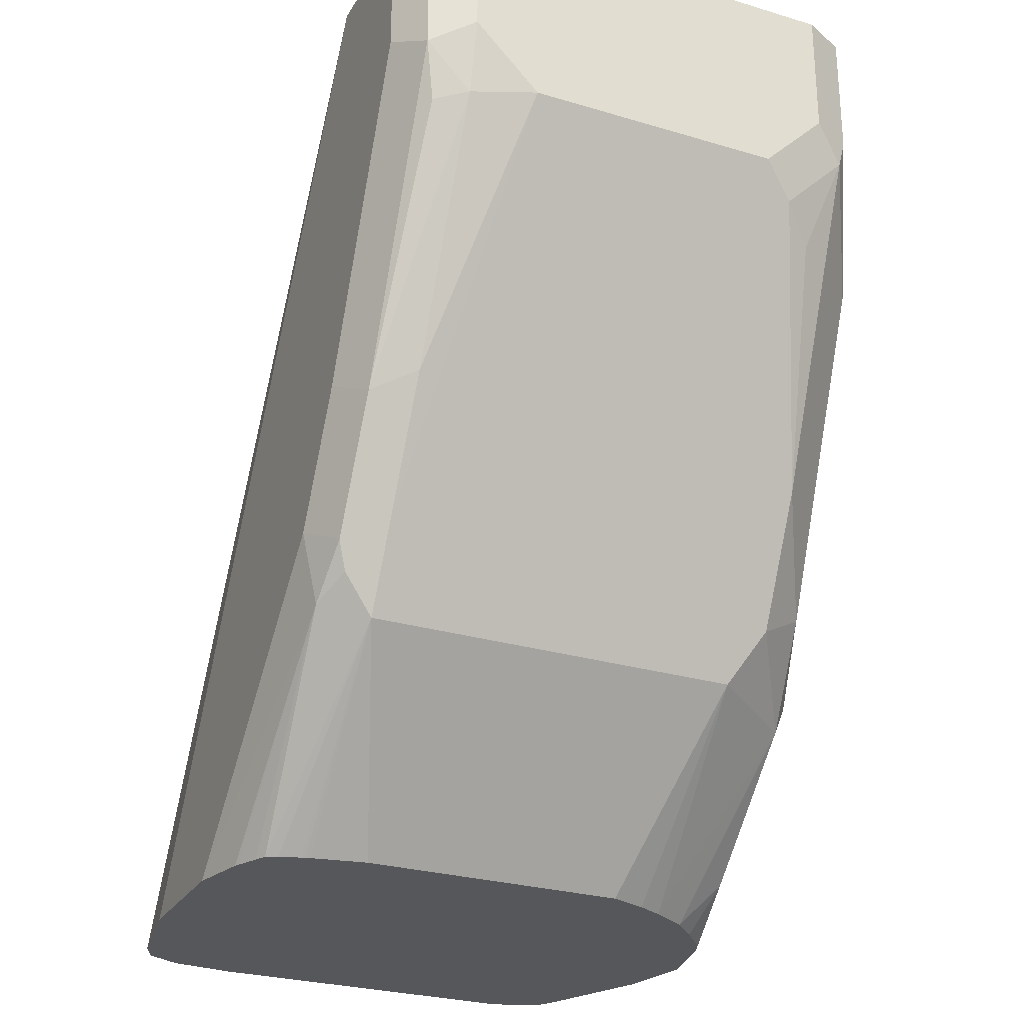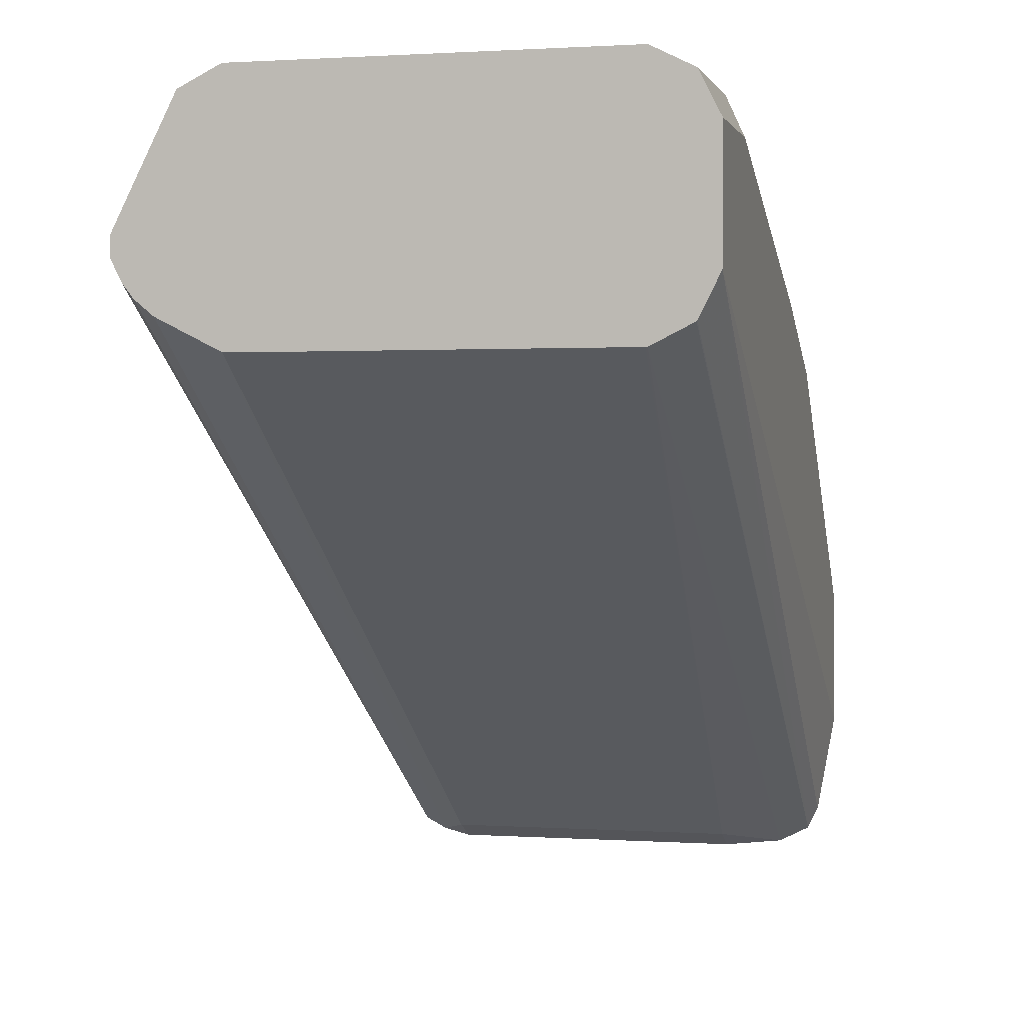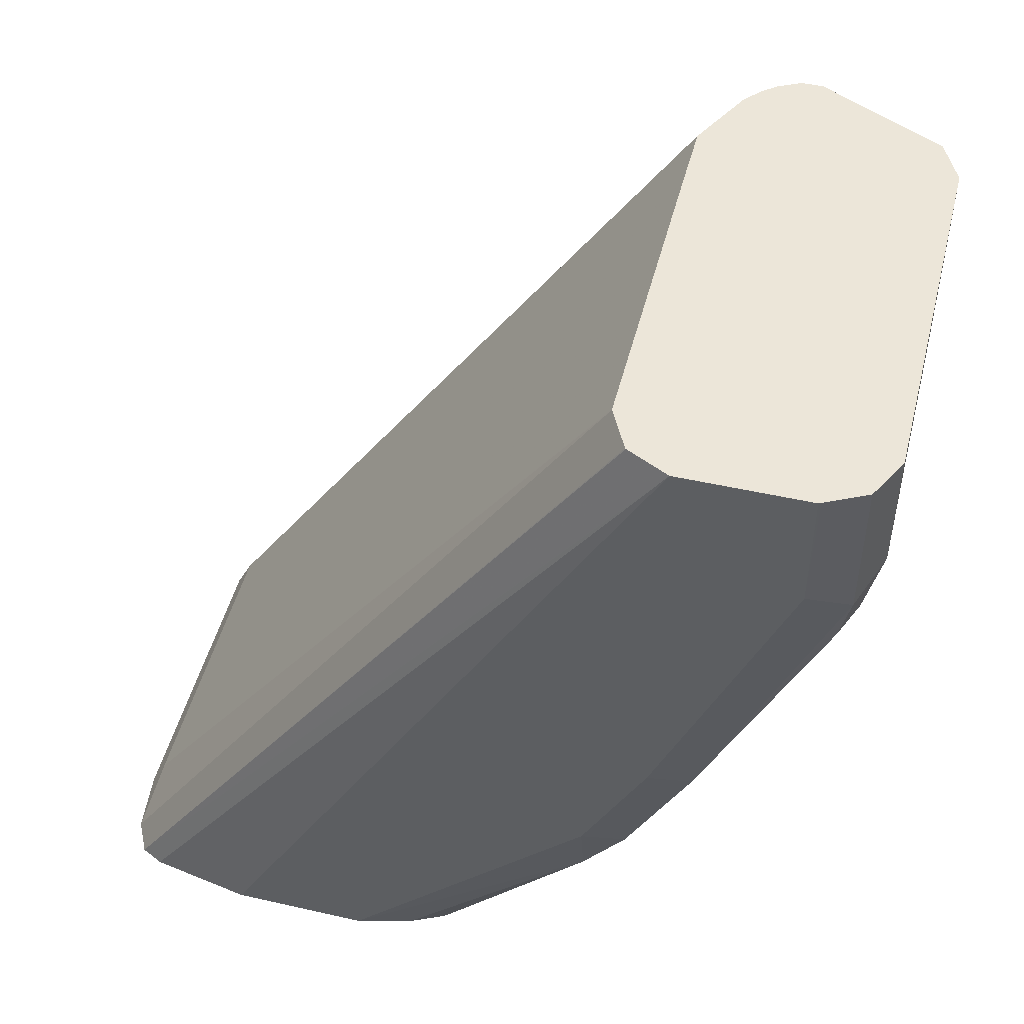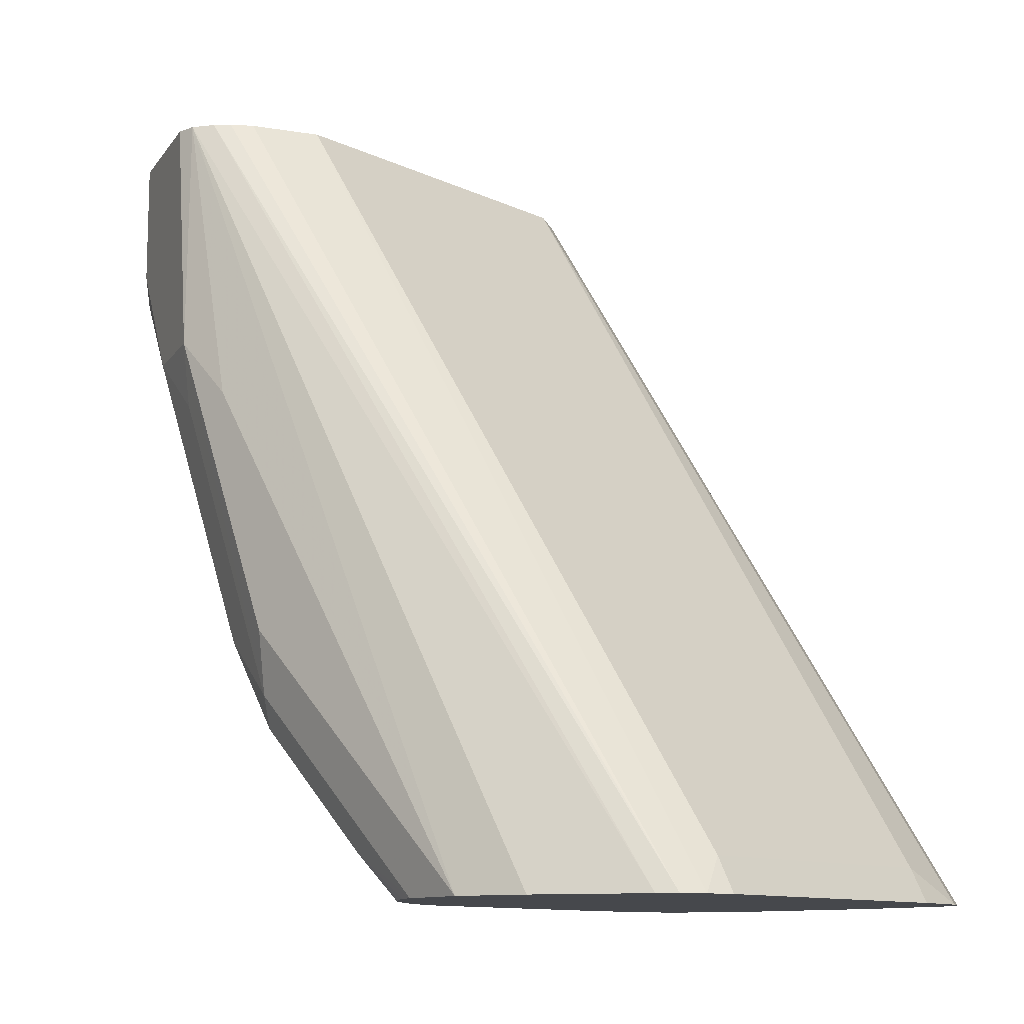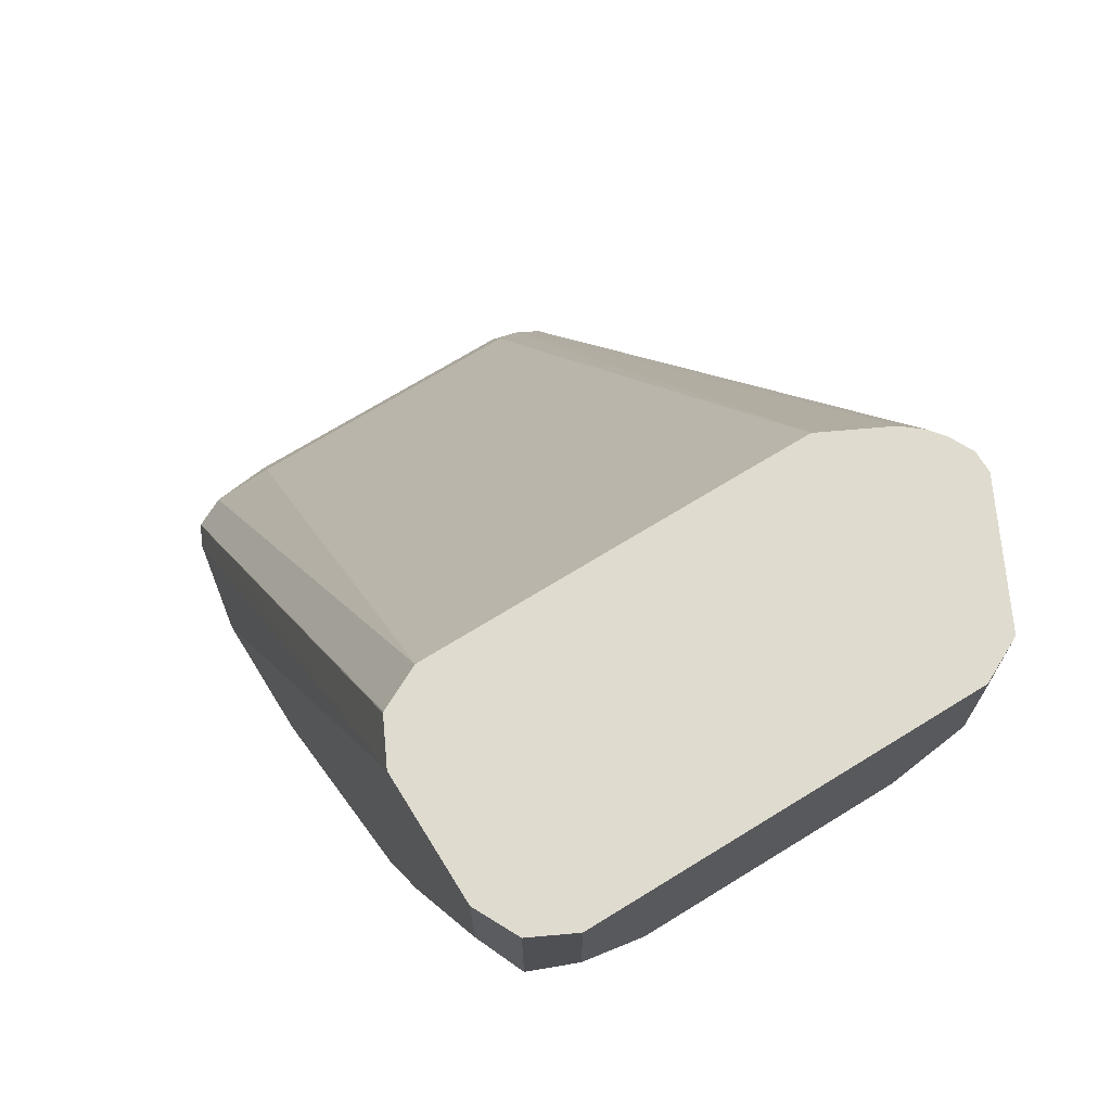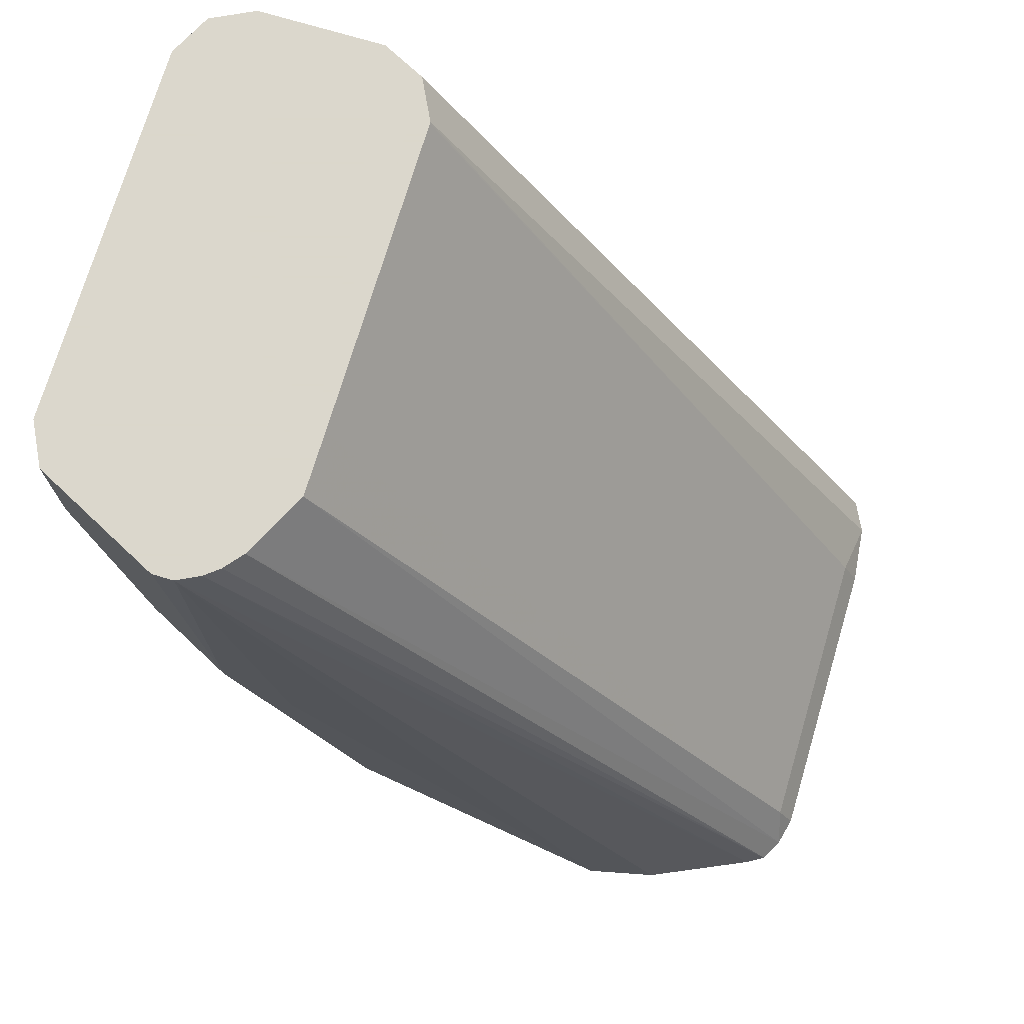
<metadata>
{"format":"obj","ext":"obj","renderer":"f3d","projection":"perspective","resolution":1024,"background":"white","views":[{"elev":-27.1,"azim":155.1,"up":"+Z"},{"elev":0.8,"azim":14.0,"up":"+Y"},{"elev":48.6,"azim":104.2,"up":"+Z"},{"elev":-11.4,"azim":-48.5,"up":"+Z"},{"elev":70.5,"azim":148.3,"up":"+Z"},{"elev":73.4,"azim":-73.4,"up":"+Z"}]}
</metadata>
<code>
v -0.05242 0.2516 -0.6502
v -0.06049 0.2536 -0.6502
v 0.03494 0.2516 -0.6502
v -0.05242 0.2563 -0.6408
v -0.06681 0.257 -0.6502
v -0.05242 0.4019 -0.4198
v -0.07022 0.4109 -0.4198
v 0.05242 0.2535 -0.6502
v 0.03494 0.2563 -0.6408
v -0.03494 0.4018 -0.4198
v -0.06978 0.2622 -0.6502
v -0.07534 0.4151 -0.4198
v -0.07848 0.4191 -0.4198
v 0.06152 0.2581 -0.6502
v 0.05242 0.4018 -0.4198
v 0.05194 0.4018 -0.4198
v -0.08301 0.2913 -0.6502
v -0.08155 0.4253 -0.4198
v 0.06463 0.2644 -0.6502
v 0.06991 0.4194 -0.4198
v 0.0698 0.4192 -0.4198
v 0.06407 0.4078 -0.4198
v 0.06386 0.4076 -0.4198
v -0.08738 0.311 -0.6502
v -0.08155 0.4311 -0.4198
v -0.08738 0.4194 -0.4894
v -0.08738 0.4019 -0.5068
v 0.06643 0.2743 -0.6502
v 0.06991 0.4544 -0.4198
v 0.06991 0.2935 -0.6502
v -0.08738 0.3321 -0.6292
v -0.08301 0.3307 -0.6502
v -0.07584 0.4425 -0.4198
v -0.06407 0.466 -0.4544
v -0.07573 0.4427 -0.4894
v -0.08301 0.4216 -0.5068
v -0.08301 0.3867 -0.5942
v -0.08738 0.3845 -0.5767
v 0.06958 0.455 -0.4198
v 0.06991 0.4544 -0.4544
v 0.06991 0.3321 -0.6502
v -0.08301 0.3517 -0.6292
v -0.08121 0.3351 -0.6502
v -0.07864 0.3539 -0.6379
v -0.06407 0.466 -0.4198
v -0.06116 0.4675 -0.4631
v -0.07573 0.4078 -0.5767
v -0.07864 0.3888 -0.6029
v 0.06407 0.466 -0.4198
v 0.06407 0.466 -0.4602
v 0.06991 0.4194 -0.5418
v 0.06593 0.3479 -0.6502
v 0.06553 0.4019 -0.5964
v 0.06991 0.4019 -0.5767
v -0.0735 0.3441 -0.6502
v -0.06631 0.3513 -0.6502
v -0.05263 0.4718 -0.4198
v -0.05242 0.4719 -0.4544
v -0.04369 0.4675 -0.4806
v -0.05242 0.4609 -0.4894
v -0.06116 0.4325 -0.5505
v -0.06116 0.4151 -0.5855
v -0.05242 0.4078 -0.6
v -0.056 0.3578 -0.6502
v 0.05306 0.4715 -0.4198
v 0.06116 0.4631 -0.4762
v 0.05242 0.4675 -0.4741
v 0.05242 0.4719 -0.4544
v 0.06407 0.4311 -0.5476
v 0.06543 0.3492 -0.6502
v 0.06116 0.4107 -0.5898
v 0.06407 0.4136 -0.5825
v 0.06272 0.3552 -0.6502
v 0.06116 0.3583 -0.6502
v -0.05242 0.4719 -0.4198
v -0.03494 0.4719 -0.4719
v -0.03494 0.4544 -0.5068
v 0.03494 0.4719 -0.4719
v 0.03494 0.4544 -0.5068
v -0.05242 0.4194 -0.5767
v -0.03853 0.3652 -0.6502
v -0.04883 0.3614 -0.6502
v 0.05242 0.4078 -0.6
v 0.05242 0.4719 -0.4198
v 0.05242 0.4369 -0.5418
v 0.05242 0.4311 -0.5534
v 0.06116 0.4282 -0.5549
v 0.05242 0.4194 -0.5767
v 0.05804 0.3598 -0.6502
v 0.03494 0.3652 -0.6502
v 0.05242 0.3617 -0.6502
v 0.05129 0.3621 -0.6502
v 0.04983 0.3624 -0.6502
f 46 57 58
f 46 58 59
f 46 60 61
f 47 62 48
f 47 61 62
f 48 62 63
f 48 63 64
f 45 57 46
f 48 64 56
f 51 54 72
f 50 66 67
f 50 67 68
f 50 68 65
f 50 69 66
f 51 72 69
f 52 70 53
f 53 71 72
f 44 48 56
f 53 72 54
f 49 50 65
f 44 56 55
f 35 46 61
f 42 48 44
f 53 70 73
f 31 38 37
f 31 37 42
f 32 42 44
f 32 44 43
f 33 45 34
f 34 45 46
f 34 46 35
f 35 61 47
f 35 47 36
f 36 47 37
f 37 47 48
f 37 48 42
f 39 40 50
f 39 50 49
f 40 51 69
f 40 69 50
f 41 52 53
f 41 53 54
f 43 44 55
f 53 73 74
f 69 72 71
f 57 75 58
f 67 85 78
f 69 86 85
f 31 42 32
f 69 71 87
f 69 87 86
f 71 74 83
f 71 83 88
f 71 88 87
f 74 89 83
f 77 79 88
f 77 88 80
f 78 85 86
f 78 86 88
f 78 88 79
f 83 89 91
f 83 91 92
f 83 92 93
f 83 93 90
f 86 87 88
f 67 69 85
f 53 74 71
f 67 78 68
f 65 68 84
f 58 76 59
f 58 75 84
f 58 84 68
f 58 68 78
f 58 78 76
f 59 77 80
f 59 80 61
f 59 61 60
f 59 76 78
f 59 78 79
f 59 79 77
f 61 80 62
f 62 80 63
f 63 81 82
f 63 82 64
f 63 80 88
f 63 88 83
f 63 83 90
f 63 90 81
f 66 69 67
f 29 40 39
f 46 59 60
f 26 36 37
f 1 19 14
f 1 14 8
f 1 8 3
f 1 3 9
f 1 9 4
f 1 4 2
f 2 4 6
f 2 6 7
f 2 7 5
f 3 8 9
f 4 9 16
f 4 16 10
f 4 10 6
f 5 7 12
f 5 12 13
f 5 13 11
f 6 10 16
f 6 16 15
f 6 15 23
f 1 28 19
f 1 30 28
f 1 41 30
f 1 52 41
f 26 37 38
f 1 2 5
f 1 5 11
f 1 11 17
f 1 17 24
f 1 24 32
f 1 32 43
f 1 43 55
f 1 55 56
f 6 23 22
f 1 56 64
f 1 82 81
f 1 81 90
f 1 90 93
f 1 93 92
f 1 92 91
f 1 91 89
f 1 89 74
f 1 73 70
f 1 70 52
f 1 64 82
f 6 22 21
f 1 74 73
f 6 20 29
f 17 18 24
f 18 25 26
f 18 26 27
f 18 27 24
f 19 28 20
f 20 28 30
f 20 30 41
f 20 41 54
f 20 54 51
f 20 40 29
f 24 31 32
f 24 27 26
f 24 26 38
f 24 38 31
f 25 33 26
f 26 33 34
f 26 34 35
f 6 21 20
f 26 35 36
f 14 23 15
f 14 22 23
f 20 51 40
f 14 20 21
f 6 39 49
f 14 21 22
f 6 49 65
f 6 65 84
f 6 84 75
f 6 75 57
f 6 45 33
f 6 33 25
f 6 25 18
f 6 18 13
f 6 57 45
f 6 29 39
f 6 12 7
f 8 14 15
f 8 15 9
f 9 15 16
f 11 13 18
f 6 13 12
f 11 18 17
f 14 19 20

</code>
